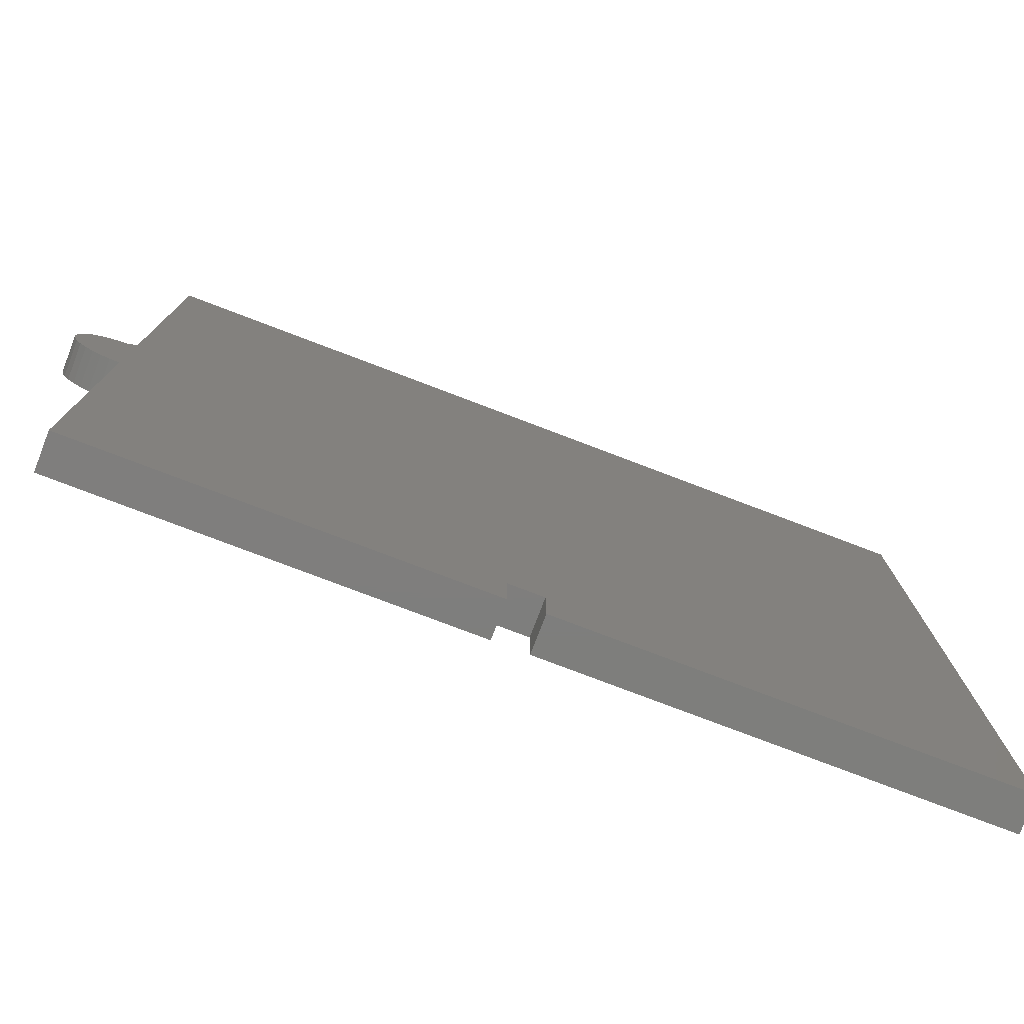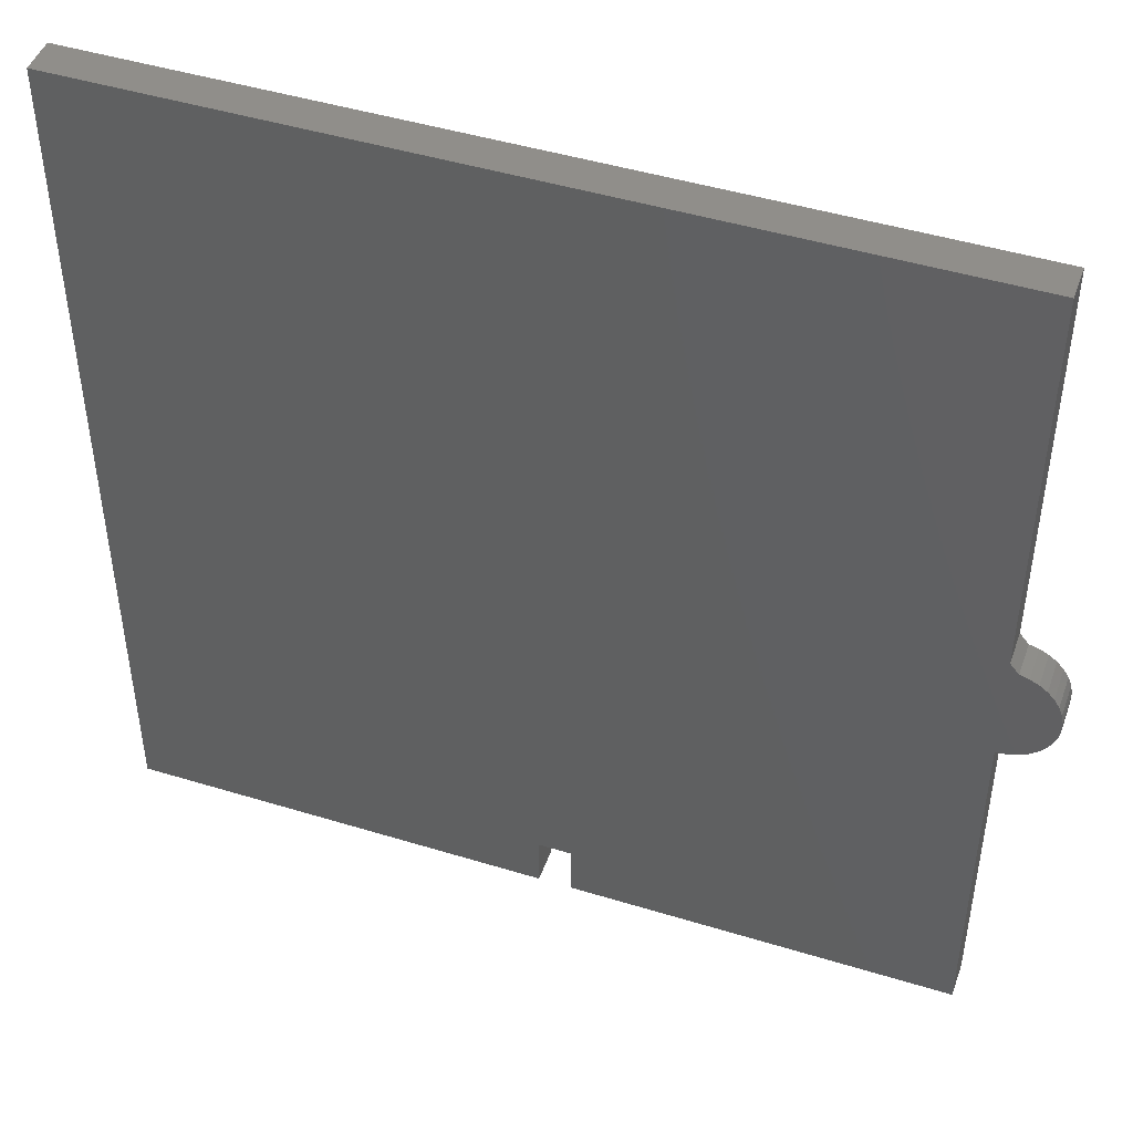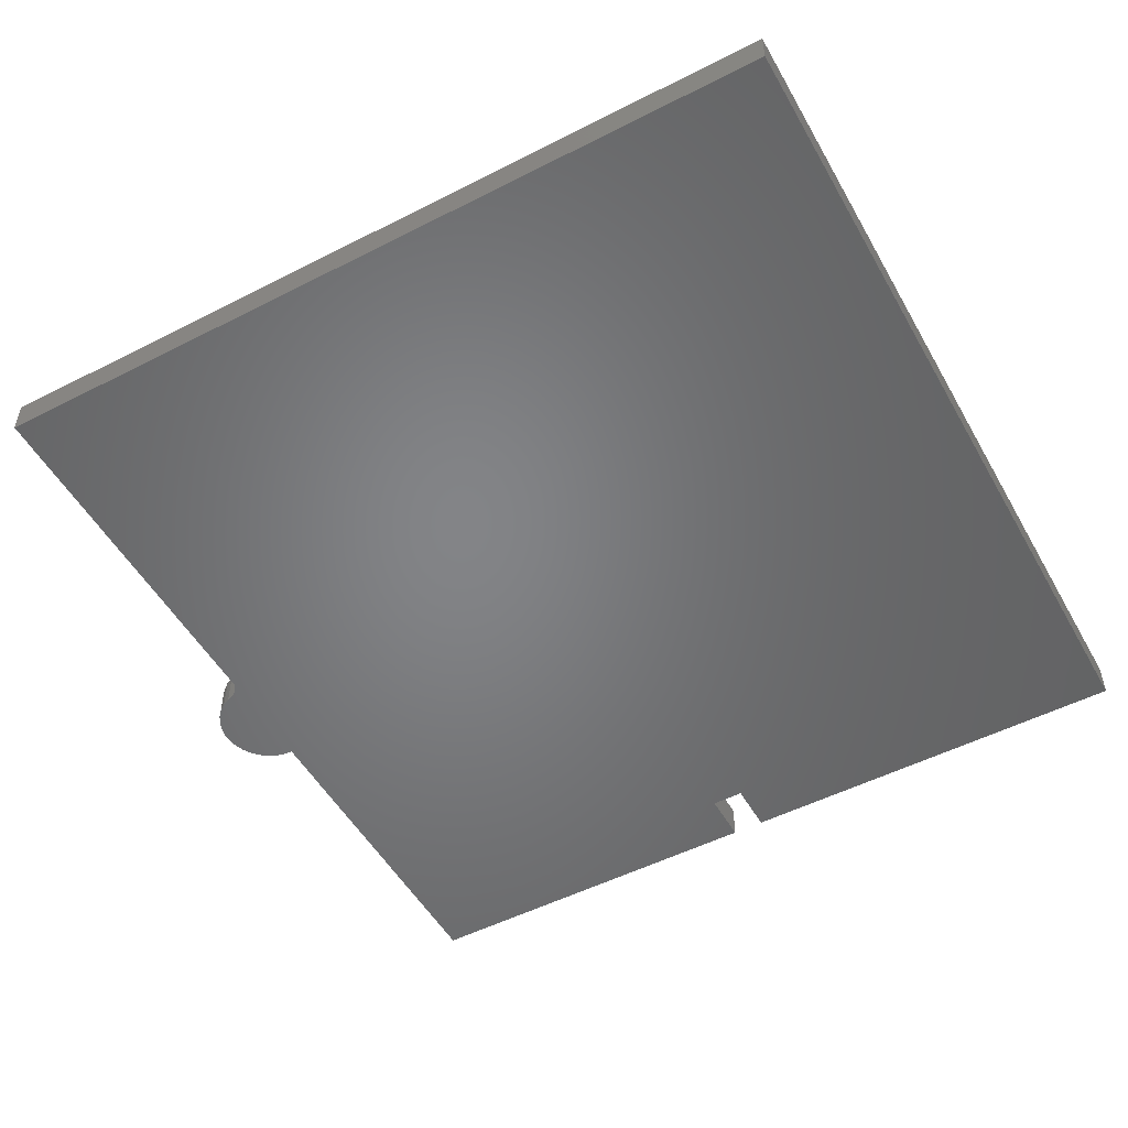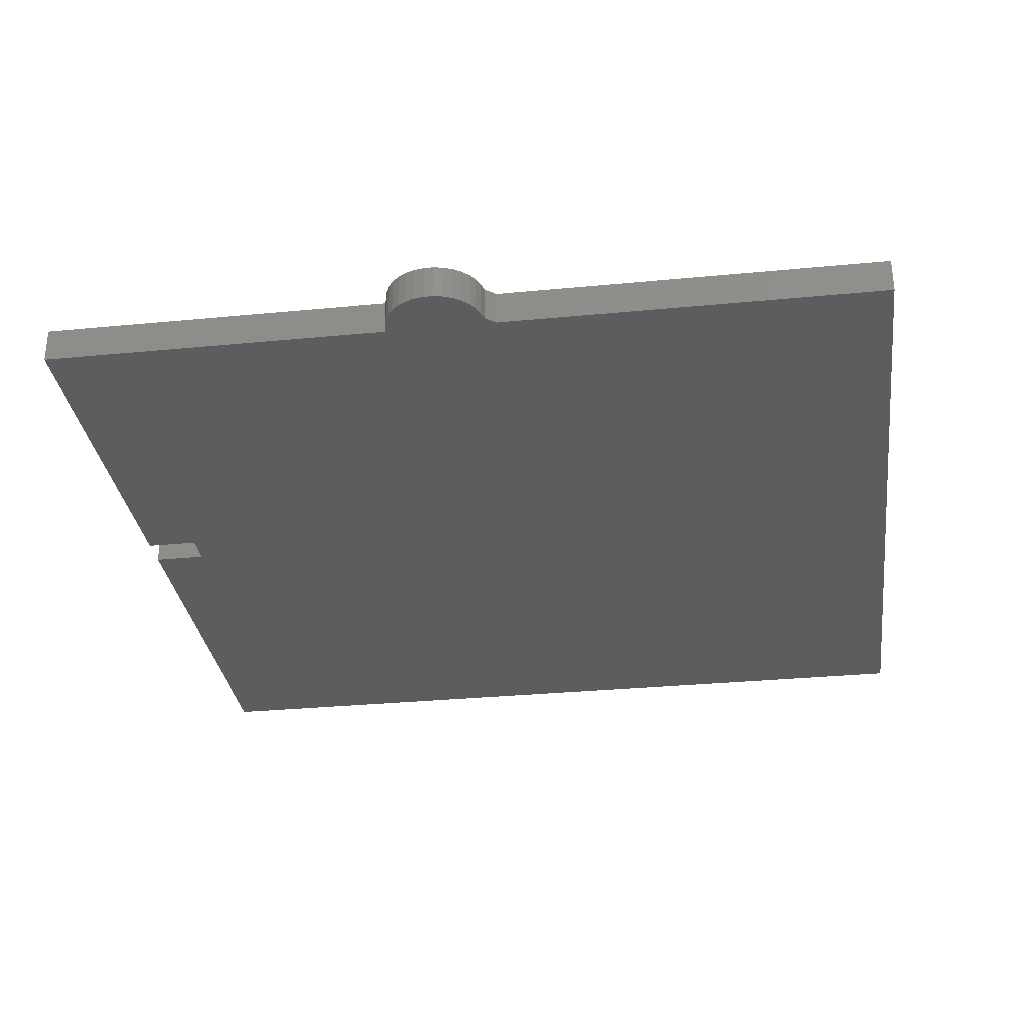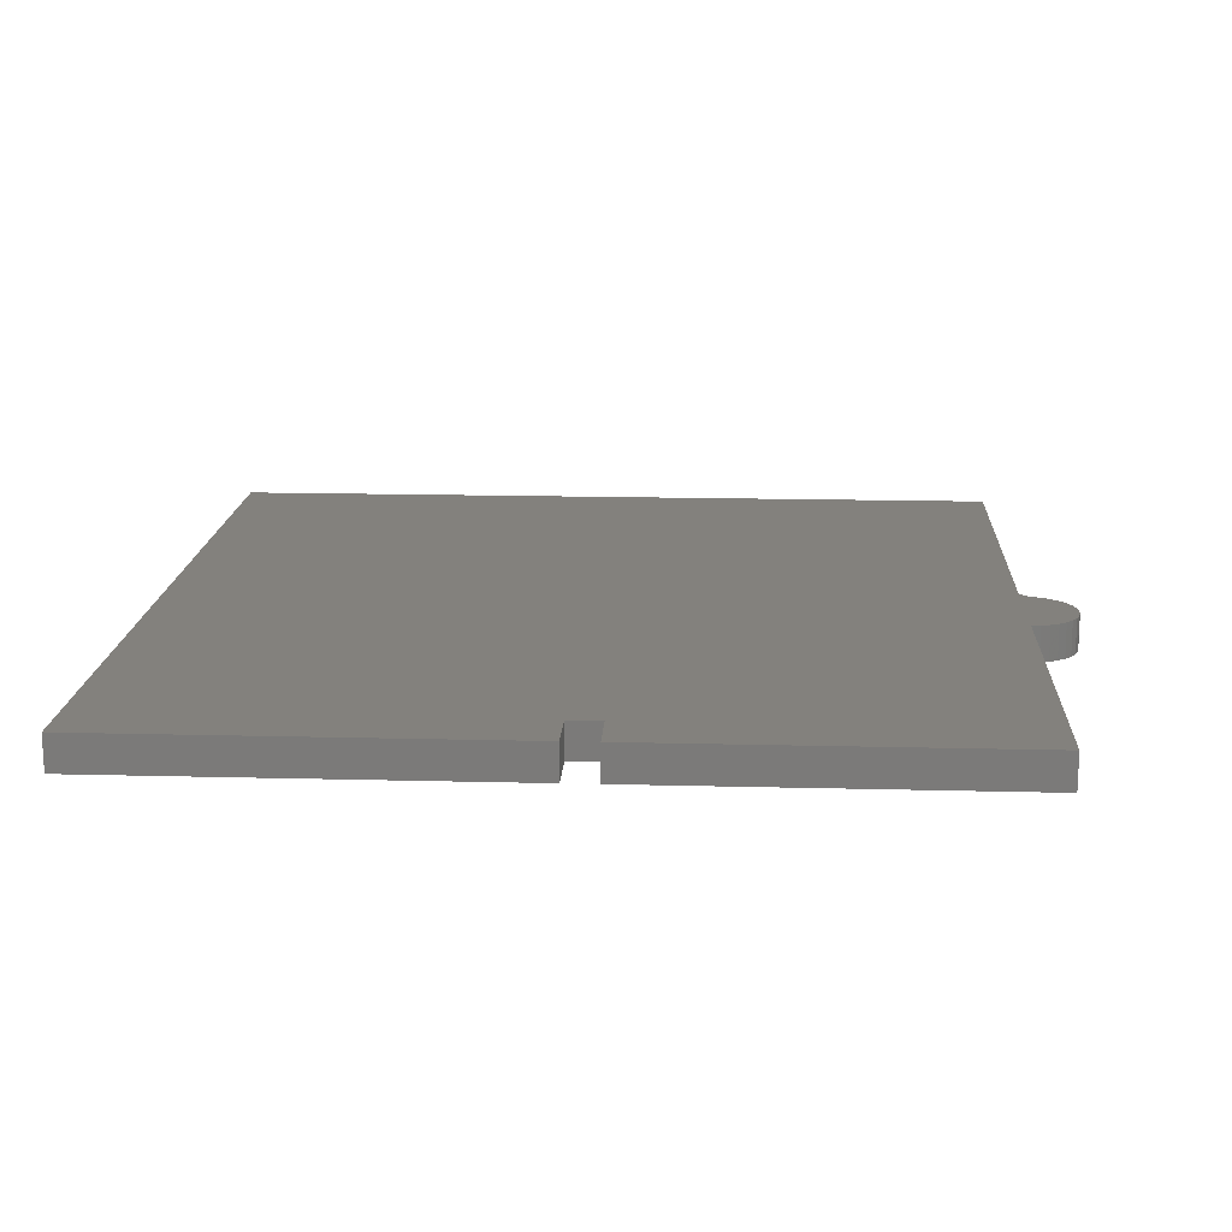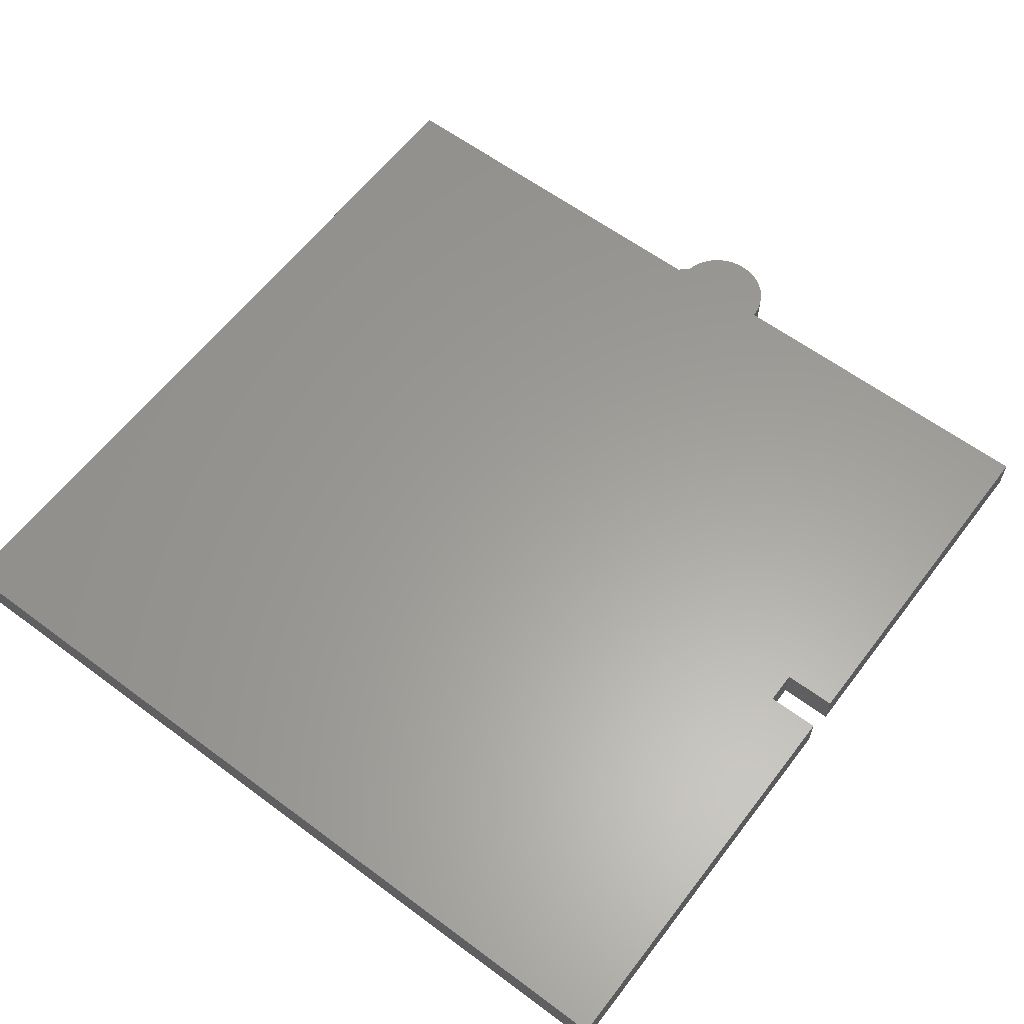
<metadata>
{"format":"stl","ext":"stl","renderer":"f3d","projection":"perspective","resolution":1024,"background":"white","views":[{"elev":-78.1,"azim":159.2,"up":"+Y"},{"elev":46.3,"azim":19.3,"up":"+Y"},{"elev":-51.7,"azim":-151.1,"up":"+Z"},{"elev":-31.4,"azim":97.8,"up":"+Z"},{"elev":15.9,"azim":3.1,"up":"+Z"},{"elev":60.8,"azim":-52.8,"up":"+Z"}]}
</metadata>
<code>
# stl→obj: 52 verts, 100 faces
v 0.05822 -0.75 0.0625
v 0.05822 -0.6562 0.0625
v 0.05822 -0.75 0
v 0.05822 -0.6562 0
v 0 -0.6562 0.0625
v 0 -0.6562 0
v 1.11e-16 -0.75 0.0625
v 1.11e-16 -0.75 0
v -0.7344 -0.75 0.0625
v -0.7344 -0.75 0
v 0.7221 -0.75 0.0625
v 0.7221 -0.75 0
v 0.7375 0.05057 0.0625
v 0.7821 0.02903 0.0625
v 0.7536 0.0462 0.0625
v 0.7934 0.01682 0.0625
v 0.7686 0.03894 0.0625
v -0.7344 0.7556 0.0625
v 0.7221 -0.1281 0.0625
v 0.7387 -0.1266 0.0625
v 0.7548 -0.122 0.0625
v 0.7697 -0.1145 0.0625
v 0.783 -0.1044 0.0625
v 0.7942 -0.09207 0.0625
v 0.8029 -0.07785 0.0625
v 0.8088 -0.06226 0.0625
v 0.8118 -0.04584 0.0625
v 0.8117 -0.02916 0.0625
v 0.8085 -0.01279 0.0625
v 0.8023 0.002717 0.0625
v 0.7221 0.06886 0.0625
v 0.7221 0.7556 0.0625
v 0.7536 0.0462 0
v 0.7821 0.02903 0
v 0.7375 0.05057 0
v 0.7934 0.01682 0
v 0.7686 0.03894 0
v -0.7344 0.7556 0
v 0.7221 0.7556 0
v 0.7221 0.06886 0
v 0.8023 0.002717 0
v 0.8085 -0.01279 0
v 0.8117 -0.02916 0
v 0.8118 -0.04584 0
v 0.8088 -0.06226 0
v 0.8029 -0.07785 0
v 0.7942 -0.09207 0
v 0.783 -0.1044 0
v 0.7697 -0.1145 0
v 0.7548 -0.122 0
v 0.7387 -0.1266 0
v 0.7221 -0.1281 0
f 1 2 3
f 3 2 4
f 2 5 4
f 4 5 6
f 5 7 6
f 6 7 8
f 9 10 7
f 7 10 8
f 1 3 11
f 11 3 12
f 13 14 15
f 13 16 14
f 14 17 15
f 18 9 7
f 18 7 5
f 18 5 19
f 18 19 20
f 18 20 21
f 18 21 22
f 18 22 23
f 18 23 24
f 18 24 25
f 18 25 26
f 18 26 27
f 18 27 28
f 18 28 29
f 18 29 30
f 18 30 16
f 18 16 13
f 18 13 31
f 18 31 32
f 1 11 2
f 2 11 19
f 2 19 5
f 33 34 35
f 34 36 35
f 33 37 34
f 38 39 40
f 38 40 35
f 38 35 36
f 38 36 41
f 38 41 42
f 38 42 43
f 38 43 44
f 38 44 45
f 38 45 46
f 38 46 47
f 38 47 48
f 38 48 49
f 38 49 50
f 38 50 51
f 38 51 52
f 38 52 6
f 38 6 8
f 38 8 10
f 6 52 4
f 4 52 12
f 4 12 3
f 31 40 32
f 32 40 39
f 35 13 33
f 33 13 15
f 33 15 37
f 37 15 17
f 37 17 34
f 34 17 14
f 34 14 36
f 36 14 16
f 36 16 41
f 41 16 30
f 41 30 42
f 42 30 29
f 42 29 43
f 43 29 28
f 43 28 44
f 44 28 27
f 44 27 45
f 45 27 26
f 45 26 46
f 46 26 25
f 46 25 47
f 47 25 24
f 47 24 48
f 48 24 23
f 48 23 49
f 49 23 22
f 49 22 50
f 50 22 21
f 50 21 51
f 51 21 20
f 51 20 52
f 52 20 19
f 35 40 13
f 13 40 31
f 18 38 9
f 9 38 10
f 32 39 18
f 18 39 38
f 11 12 19
f 19 12 52

</code>
